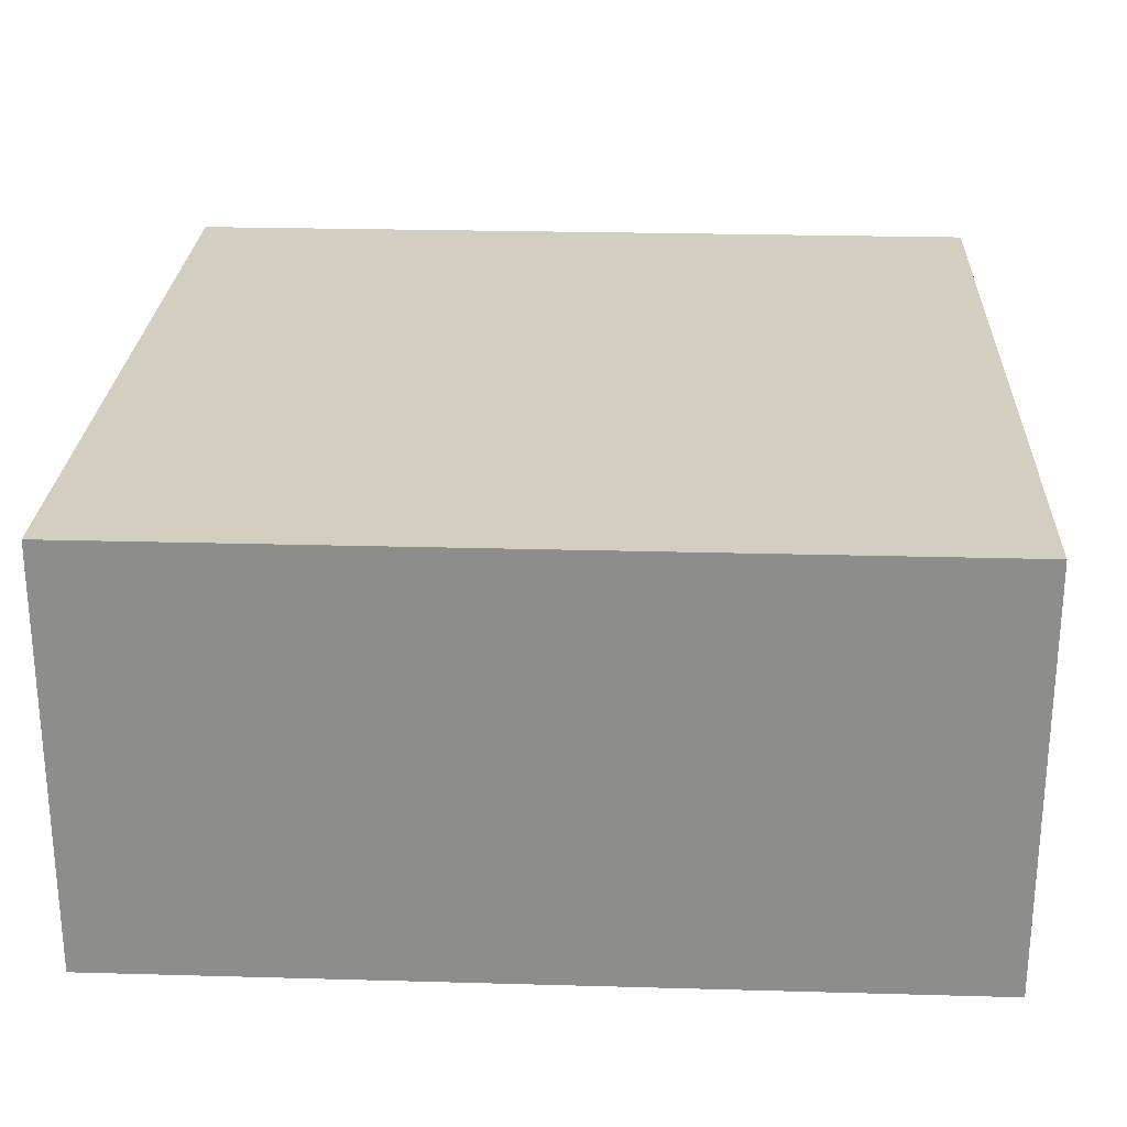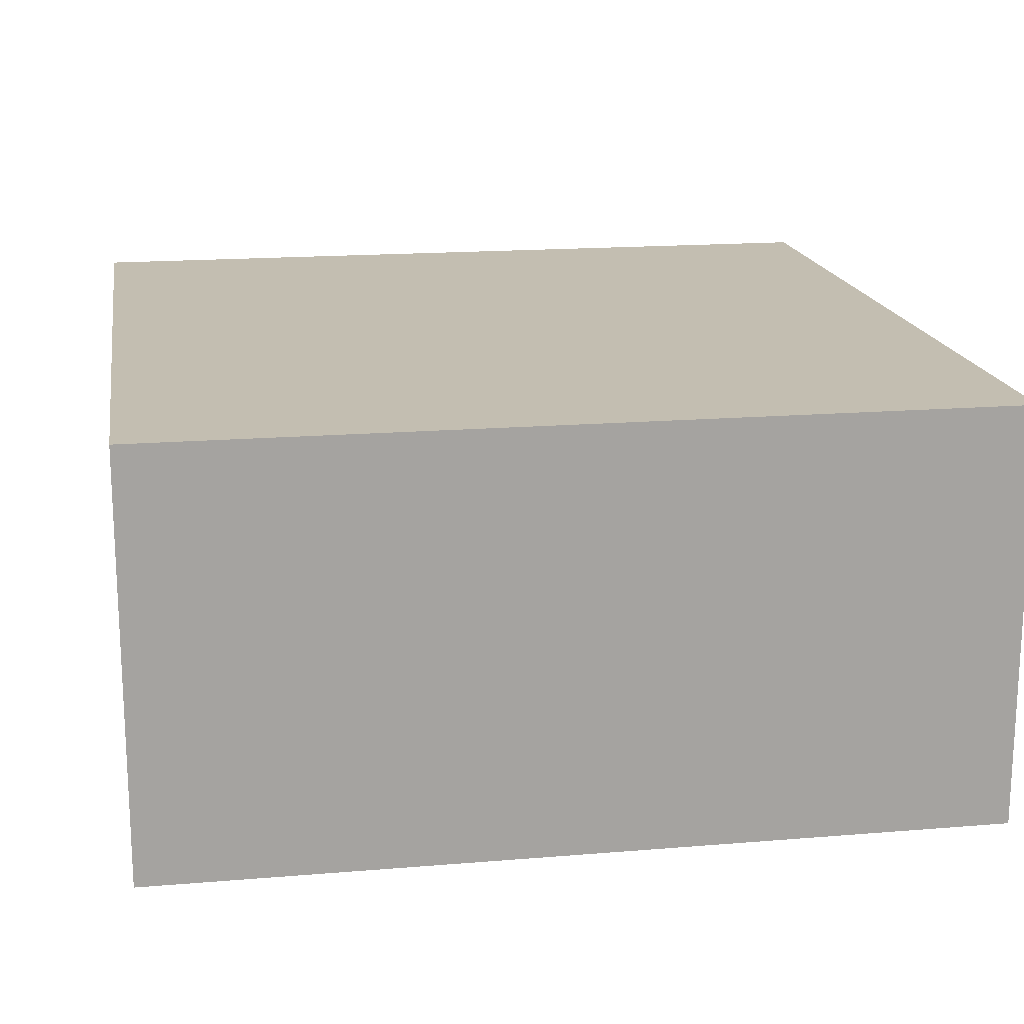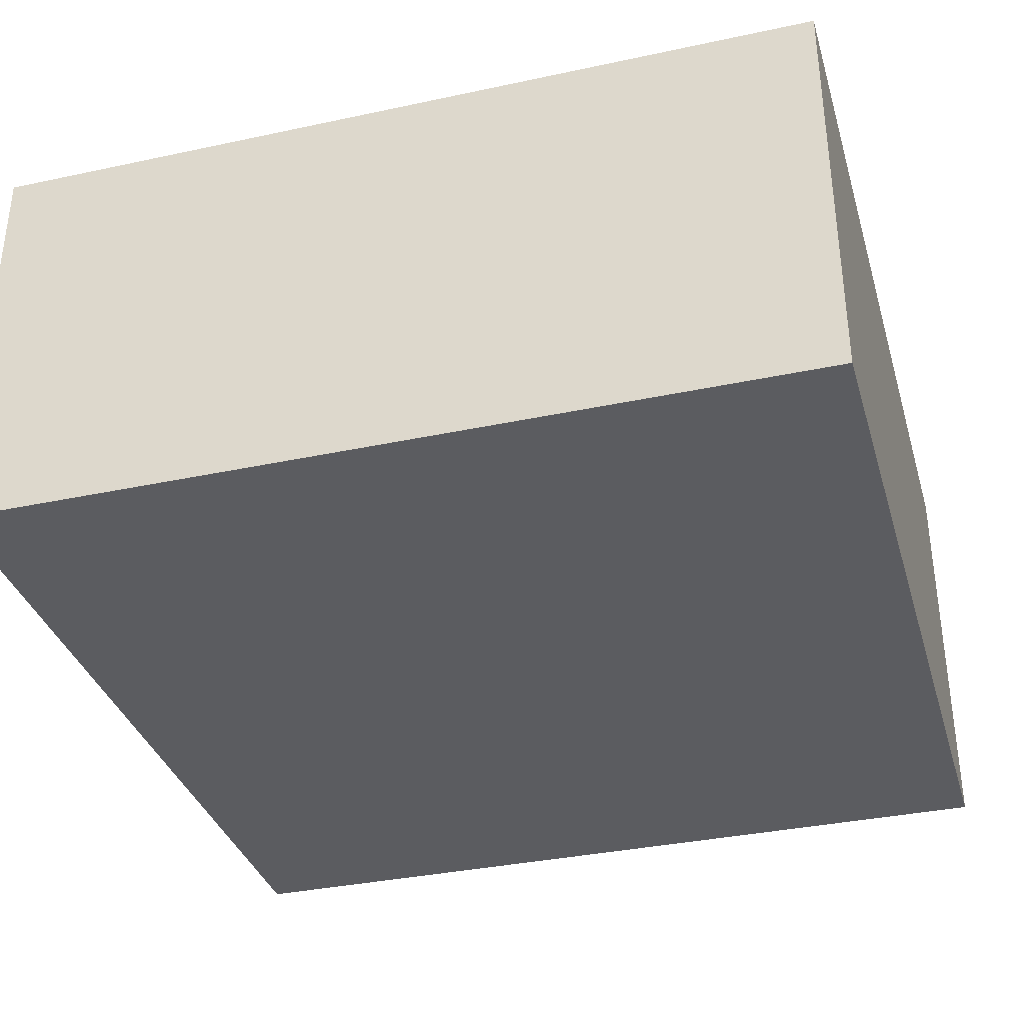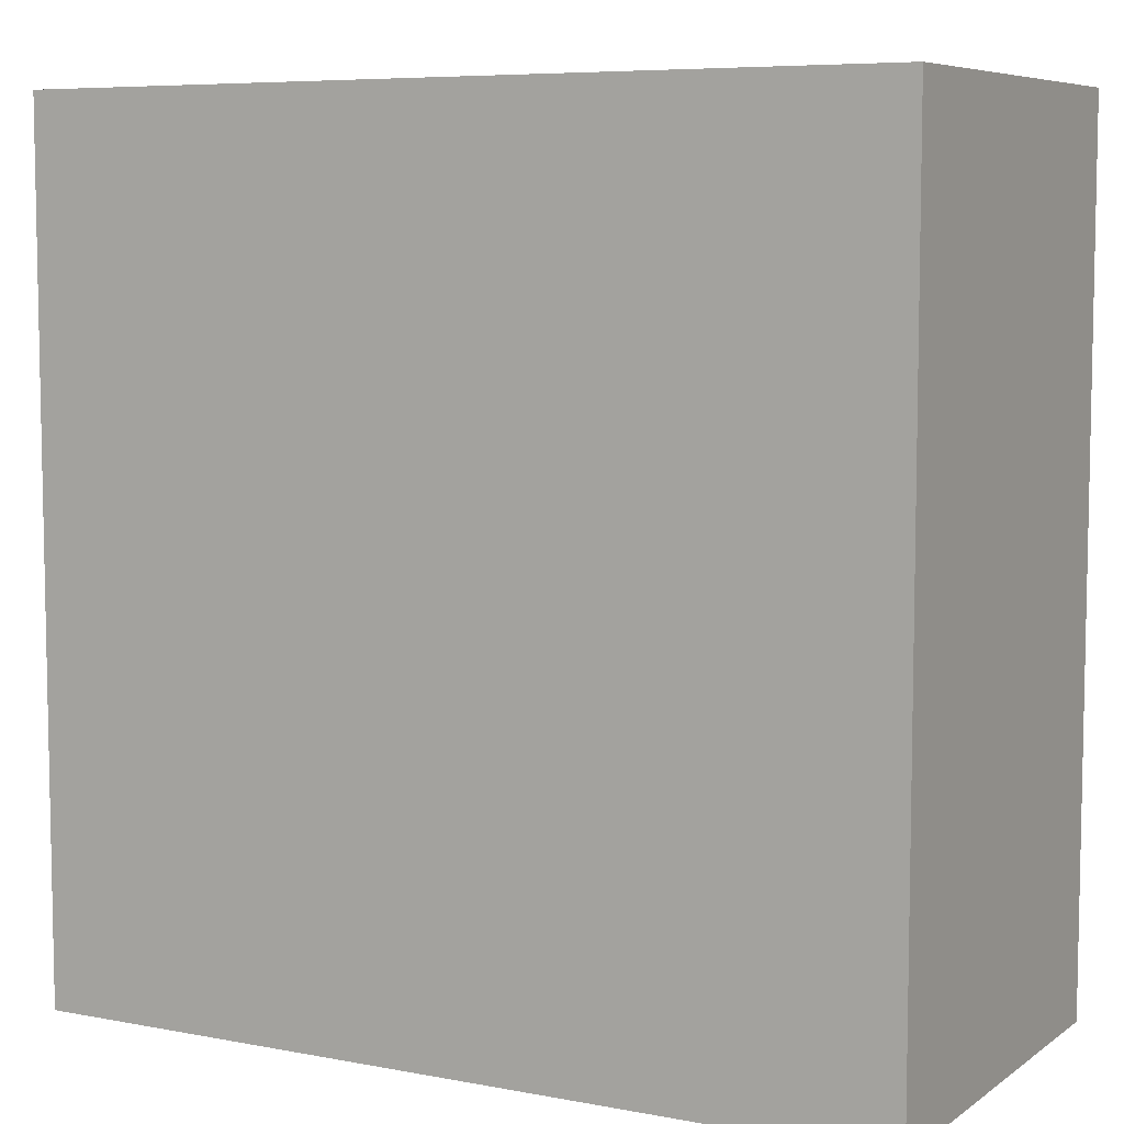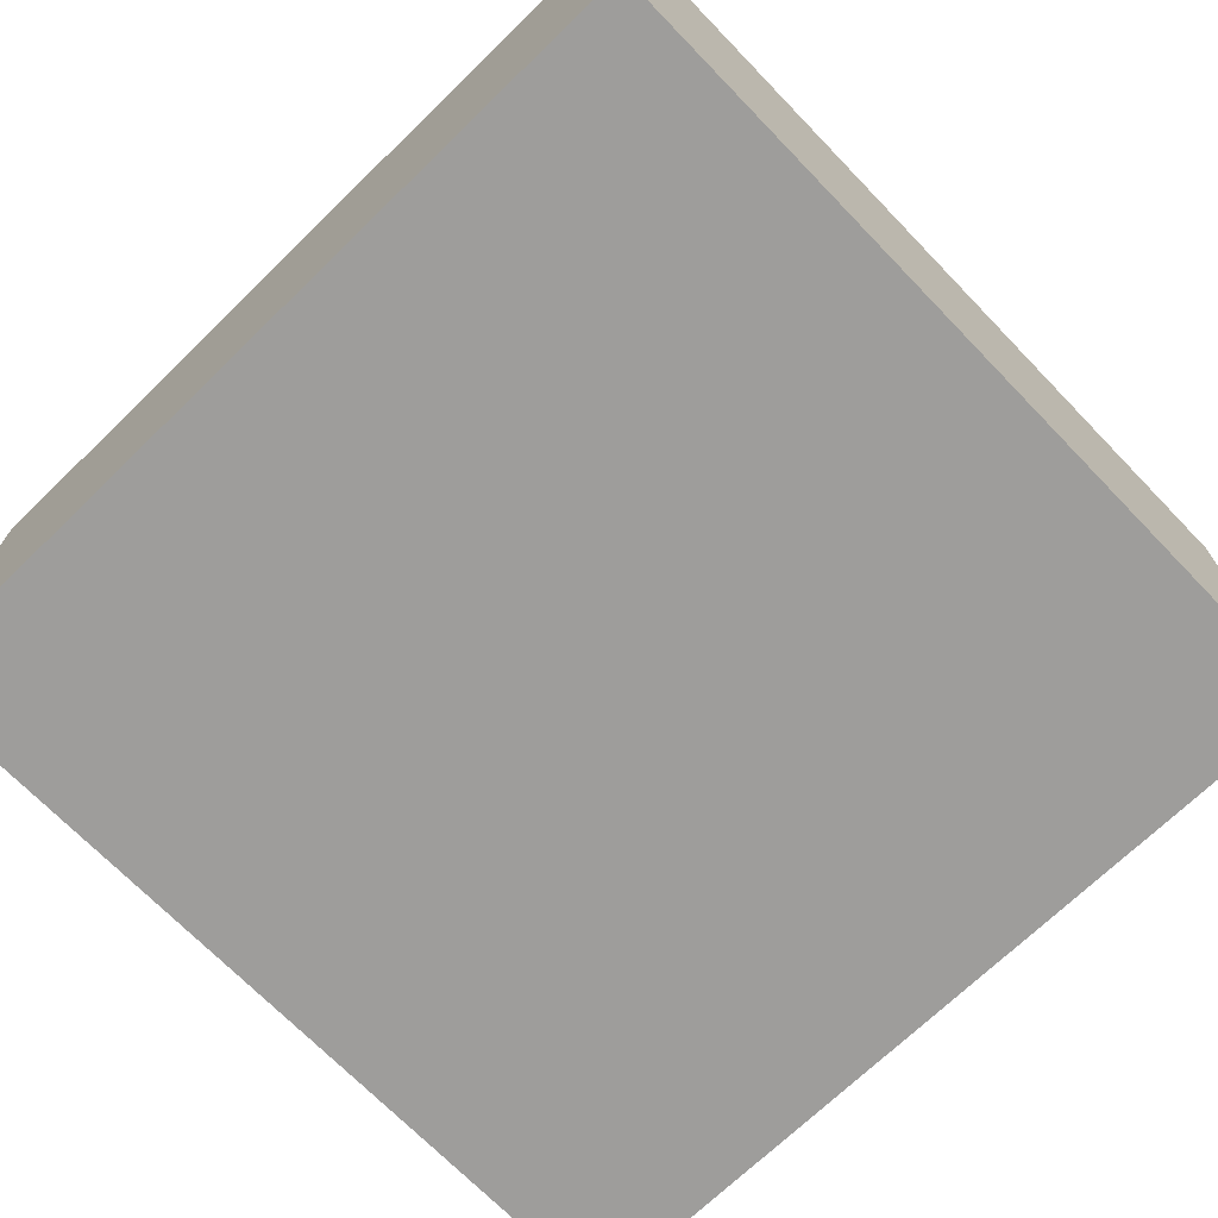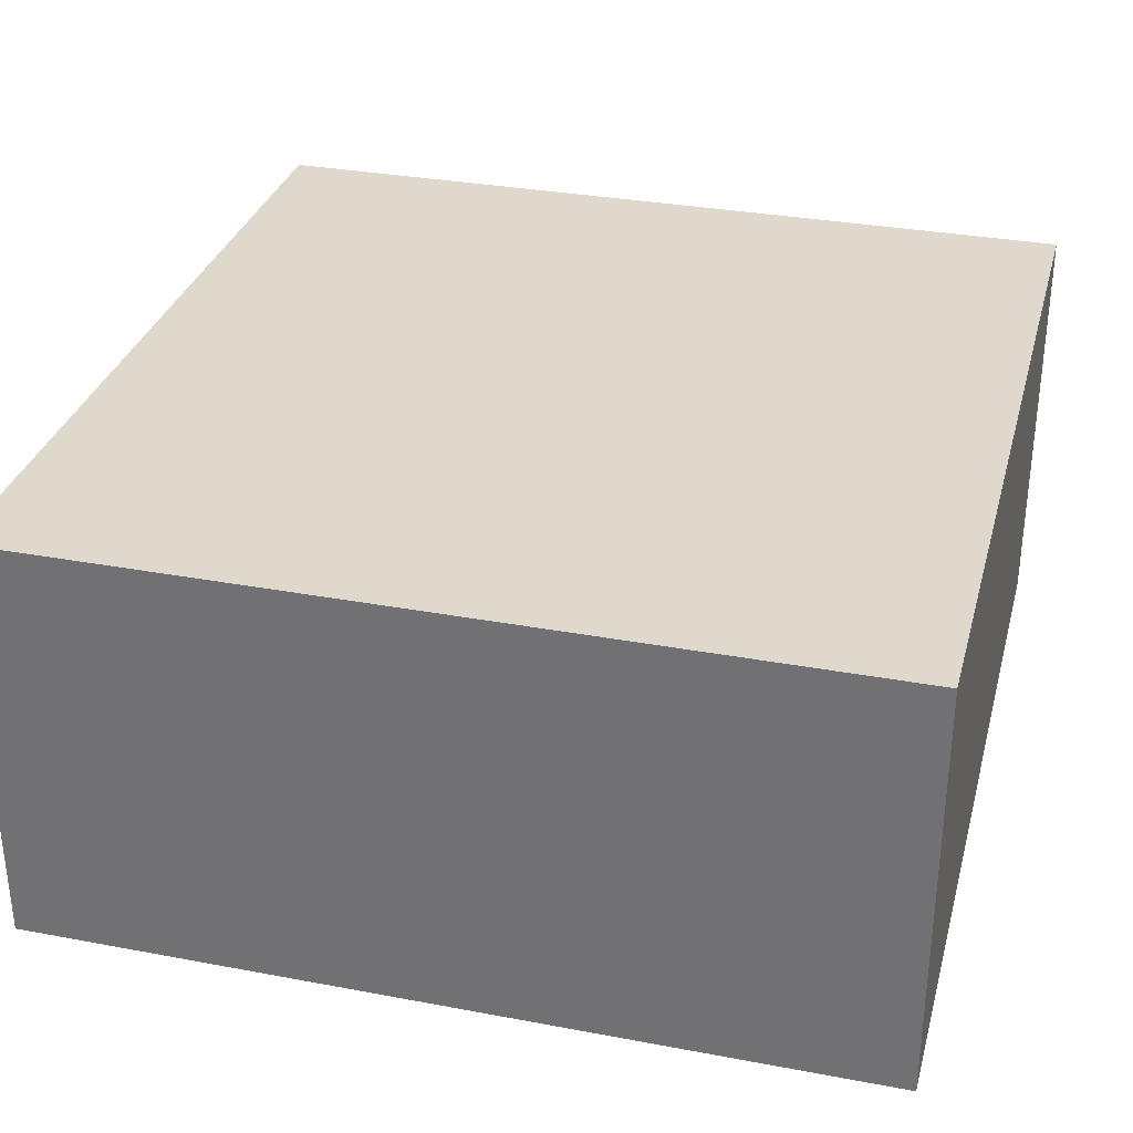
<metadata>
{"format":"obj","ext":"obj","renderer":"f3d","projection":"perspective","resolution":1024,"background":"white","views":[{"elev":25.2,"azim":2.6,"up":"+Z"},{"elev":17.2,"azim":-99.4,"up":"+Z"},{"elev":-35.1,"azim":-164.1,"up":"+Z"},{"elev":7.0,"azim":28.8,"up":"+Y"},{"elev":-70.6,"azim":-135.9,"up":"+Z"},{"elev":32.0,"azim":-165.3,"up":"+Z"}]}
</metadata>
<code>
v 0 0 0
v 0 32 0
v 0 0 16
v 0 32 16
v 32 0 0
v 32 0 16
v 32 32 0
v 32 32 16
f 3 2 1
f 3 4 2
f 6 1 5
f 6 3 1
f 4 7 2
f 4 8 7
f 8 5 7
f 8 6 5
f 3 8 4
f 3 6 8
f 7 1 2
f 7 5 1

</code>
